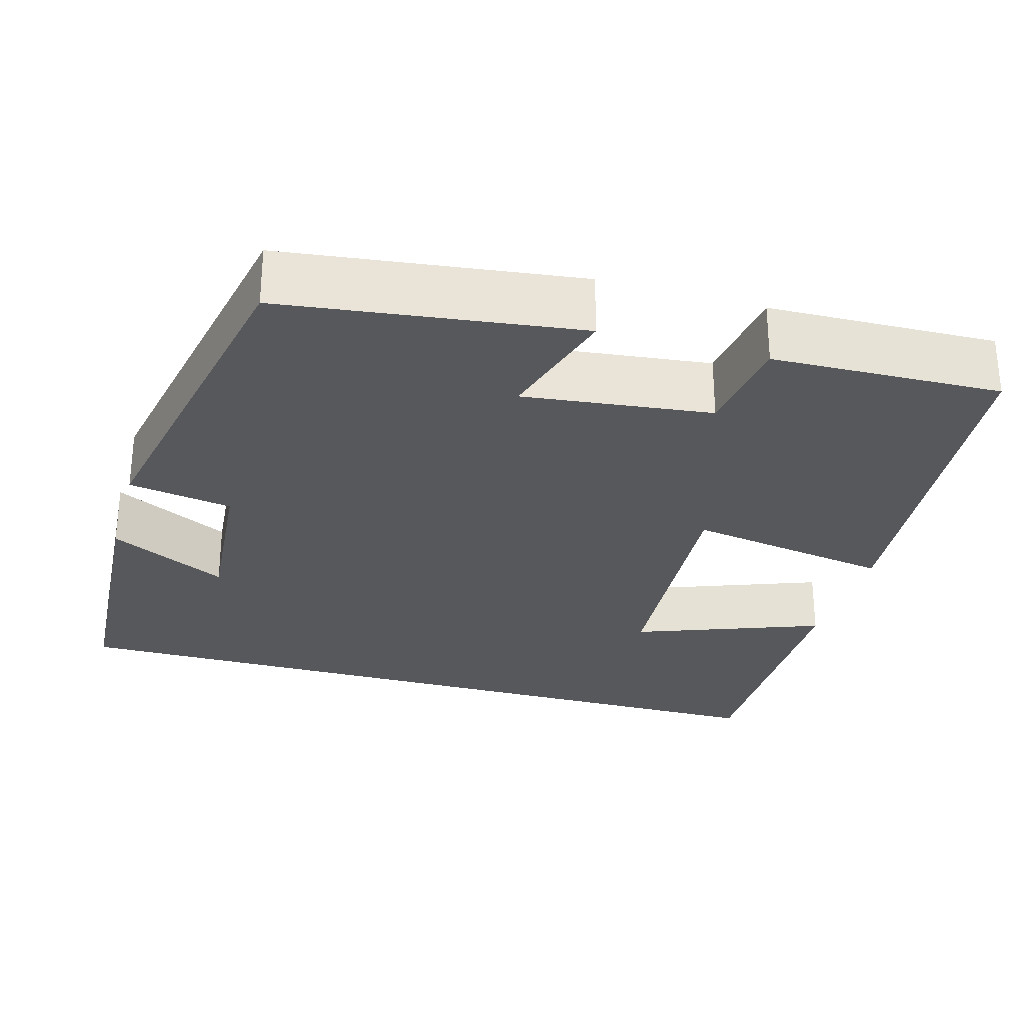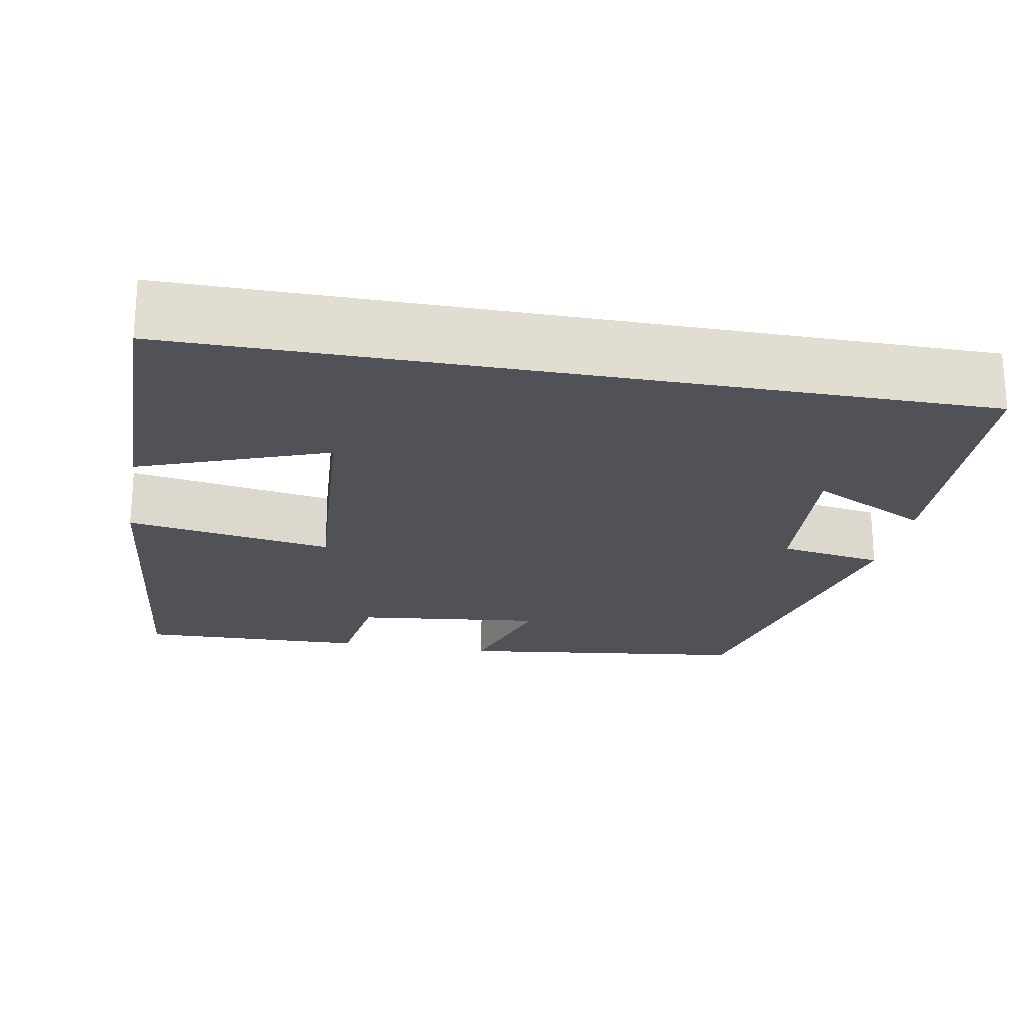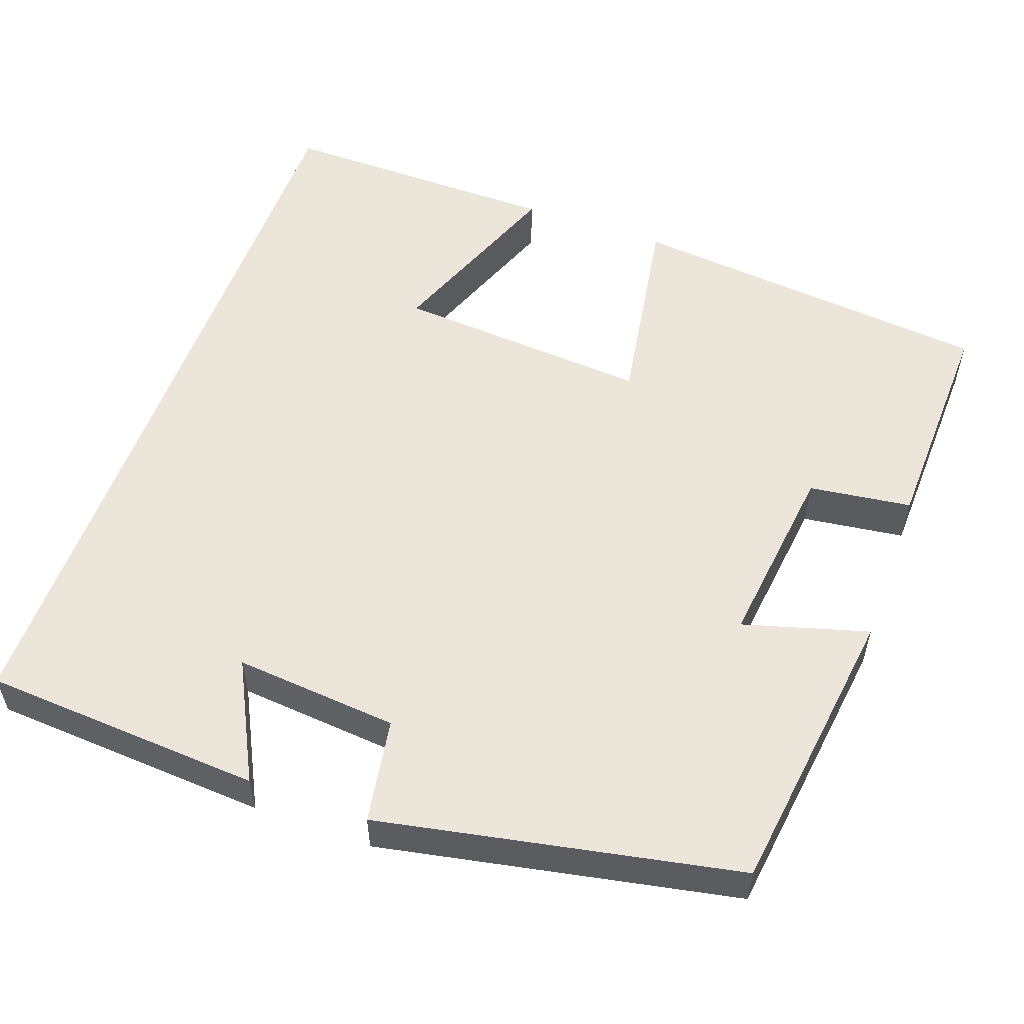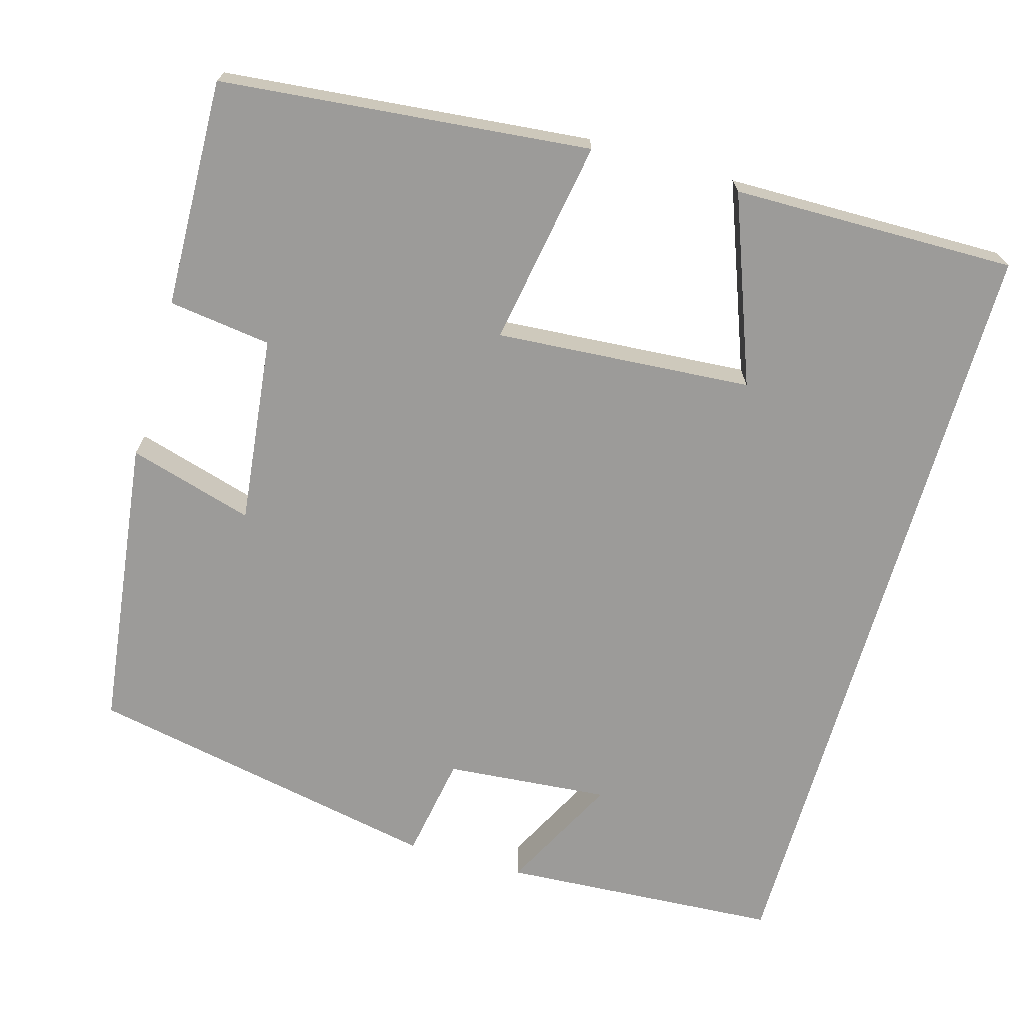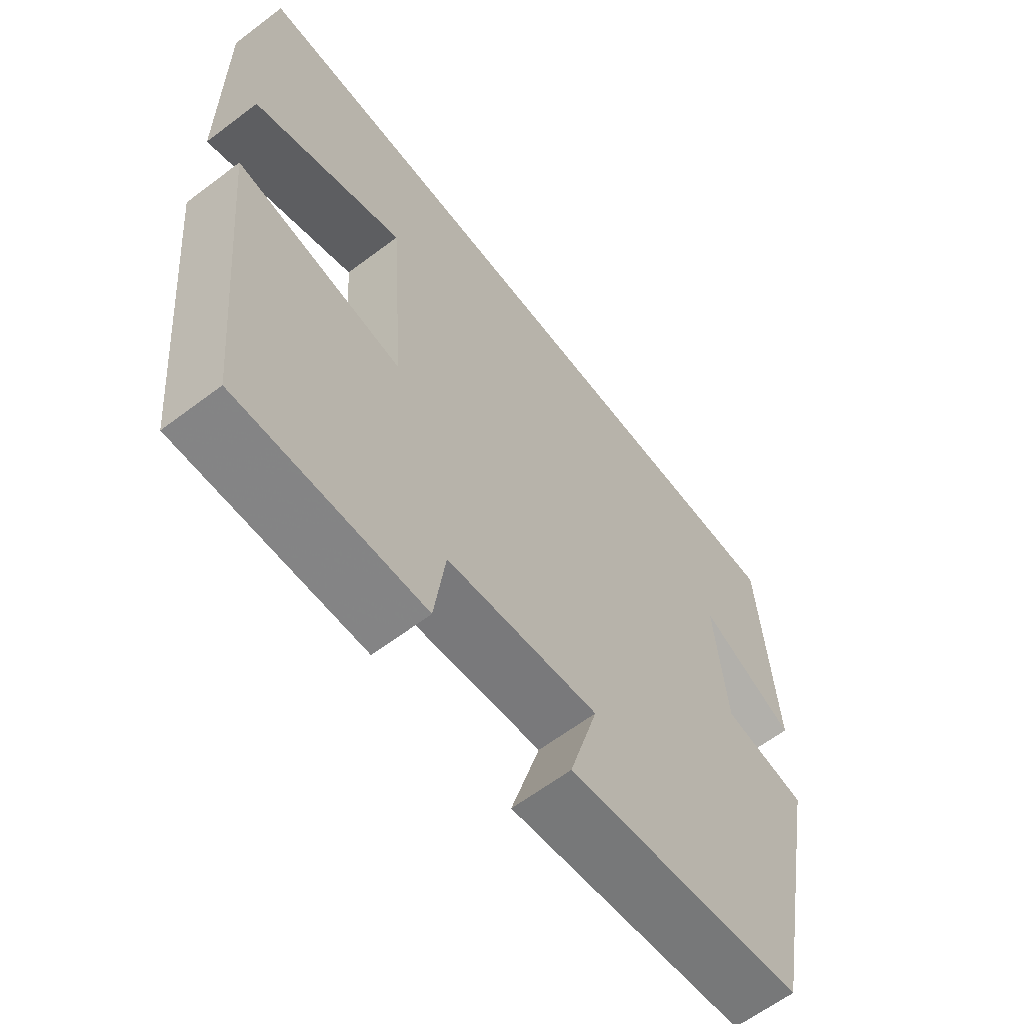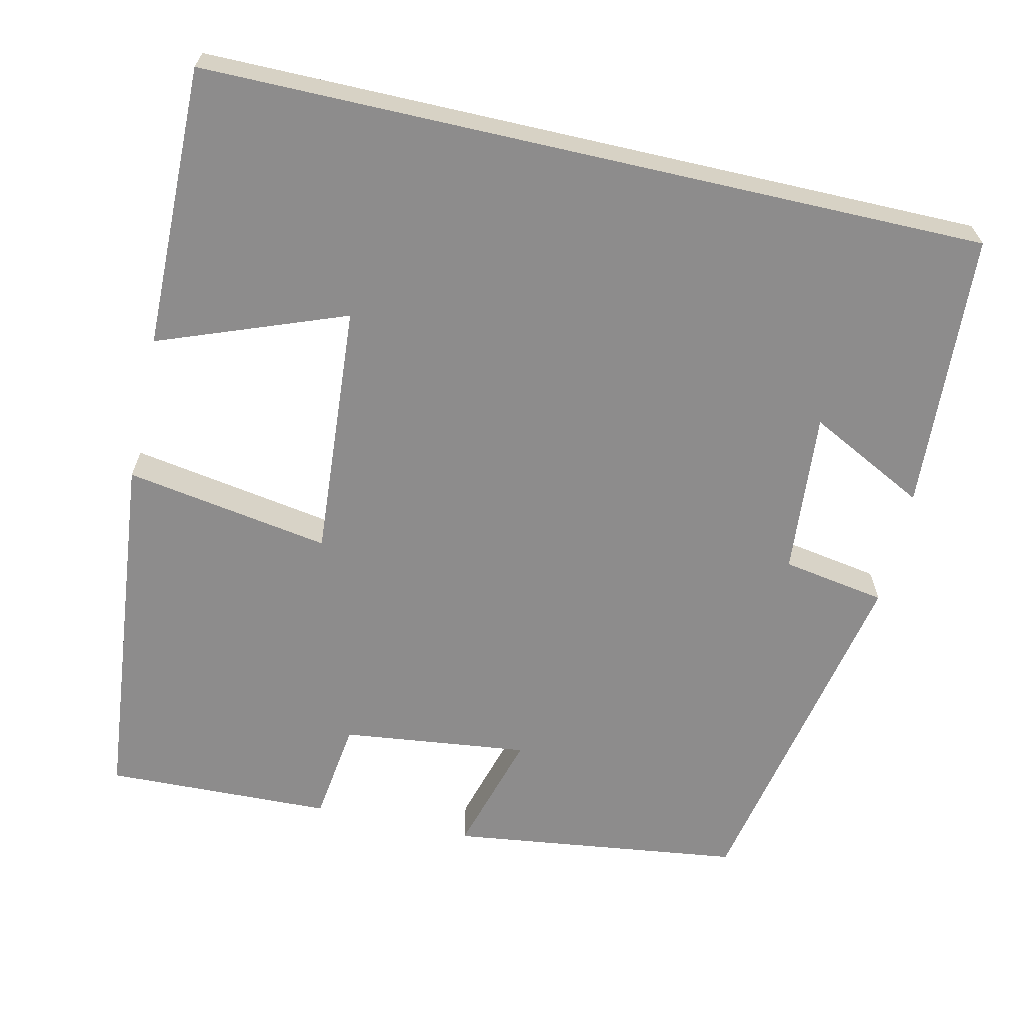
<metadata>
{"format":"obj","ext":"obj","renderer":"f3d","projection":"perspective","resolution":1024,"background":"white","views":[{"elev":-28.4,"azim":164.0,"up":"+Y"},{"elev":-21.6,"azim":-10.6,"up":"+Y"},{"elev":54.5,"azim":109.8,"up":"+Y"},{"elev":-69.8,"azim":-106.1,"up":"+Y"},{"elev":-62.9,"azim":-52.6,"up":"+Z"},{"elev":-64.3,"azim":-12.9,"up":"+Y"}]}
</metadata>
<code>
v -0.505 0.07 0.5
v 0.478 0.07 0.5
v 0.5 0.07 0.149
v 0.351 0.07 0.225
v 0.369 0.07 0.019
v 0.5 0.07 -0.003
v 0.412 0.07 -0.452
v 0.042 0.07 -0.5
v 0.087 0.07 -0.343
v -0.149 0.07 -0.371
v -0.166 0.07 -0.5
v -0.453 0.07 -0.509
v -0.5 0.07 -0.046
v -0.241 0.07 -0.089
v -0.265 0.07 0.233
v -0.5 0.07 0.144
v -0.505 0 0.5
v 0.478 0 0.5
v 0.5 0 0.149
v 0.351 0 0.225
v 0.369 0 0.019
v 0.5 0 -0.003
v 0.412 0 -0.452
v 0.042 0 -0.5
v 0.087 0 -0.343
v -0.149 0 -0.371
v -0.166 0 -0.5
v -0.453 0 -0.509
v -0.5 0 -0.046
v -0.241 0 -0.089
v -0.265 0 0.233
v -0.5 0 0.144
f 15 16 1
f 12 13 14
f 11 12 14
f 10 11 14
f 9 10 14 15
f 7 8 9
f 6 7 9
f 5 6 9
f 4 5 9 15
f 2 3 4
f 1 2 4 15
f 17 32 31
f 30 29 28
f 30 28 27
f 30 27 26
f 31 30 26 25
f 25 24 23
f 25 23 22
f 25 22 21
f 31 25 21 20
f 20 19 18
f 31 20 18 17
f 1 17 18 2
f 2 18 19 3
f 3 19 20 4
f 4 20 21 5
f 5 21 22 6
f 6 22 23 7
f 7 23 24 8
f 8 24 25 9
f 9 25 26 10
f 10 26 27 11
f 11 27 28 12
f 12 28 29 13
f 13 29 30 14
f 14 30 31 15
f 15 31 32 16
f 16 32 17 1

</code>
